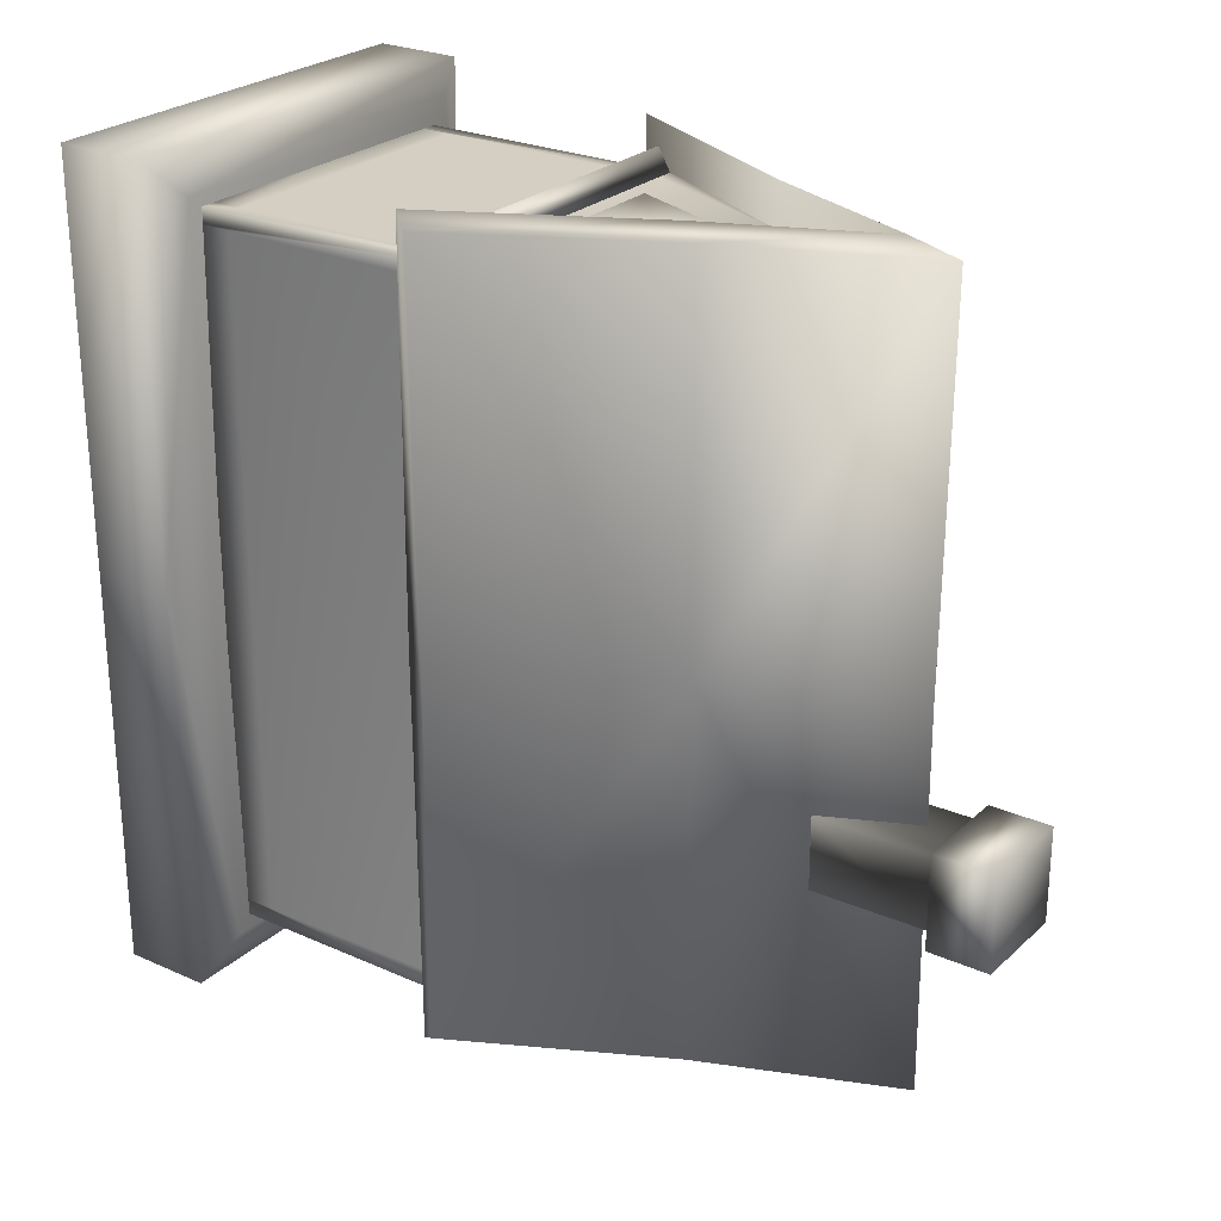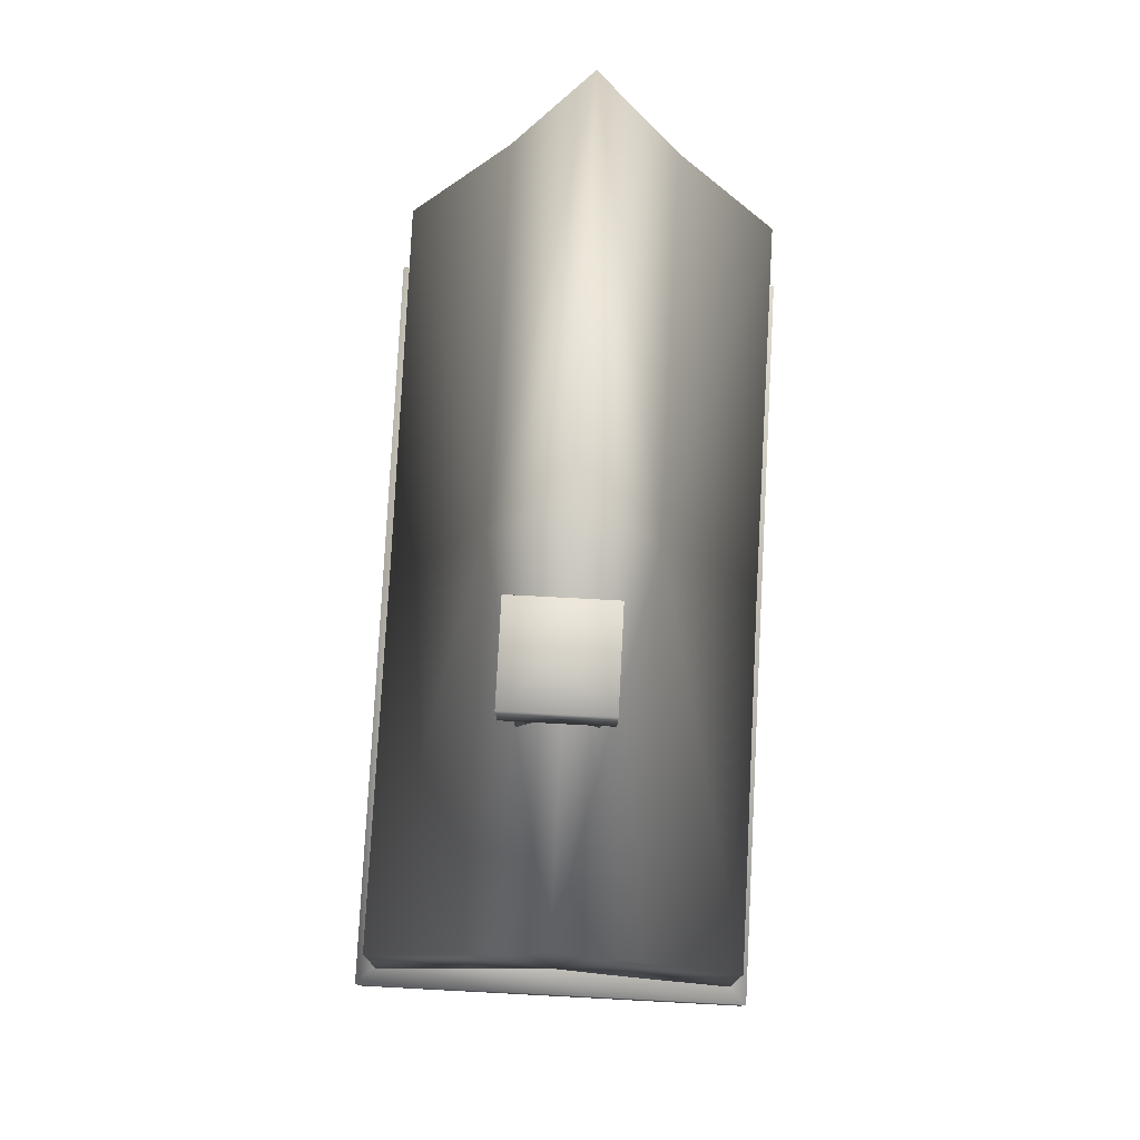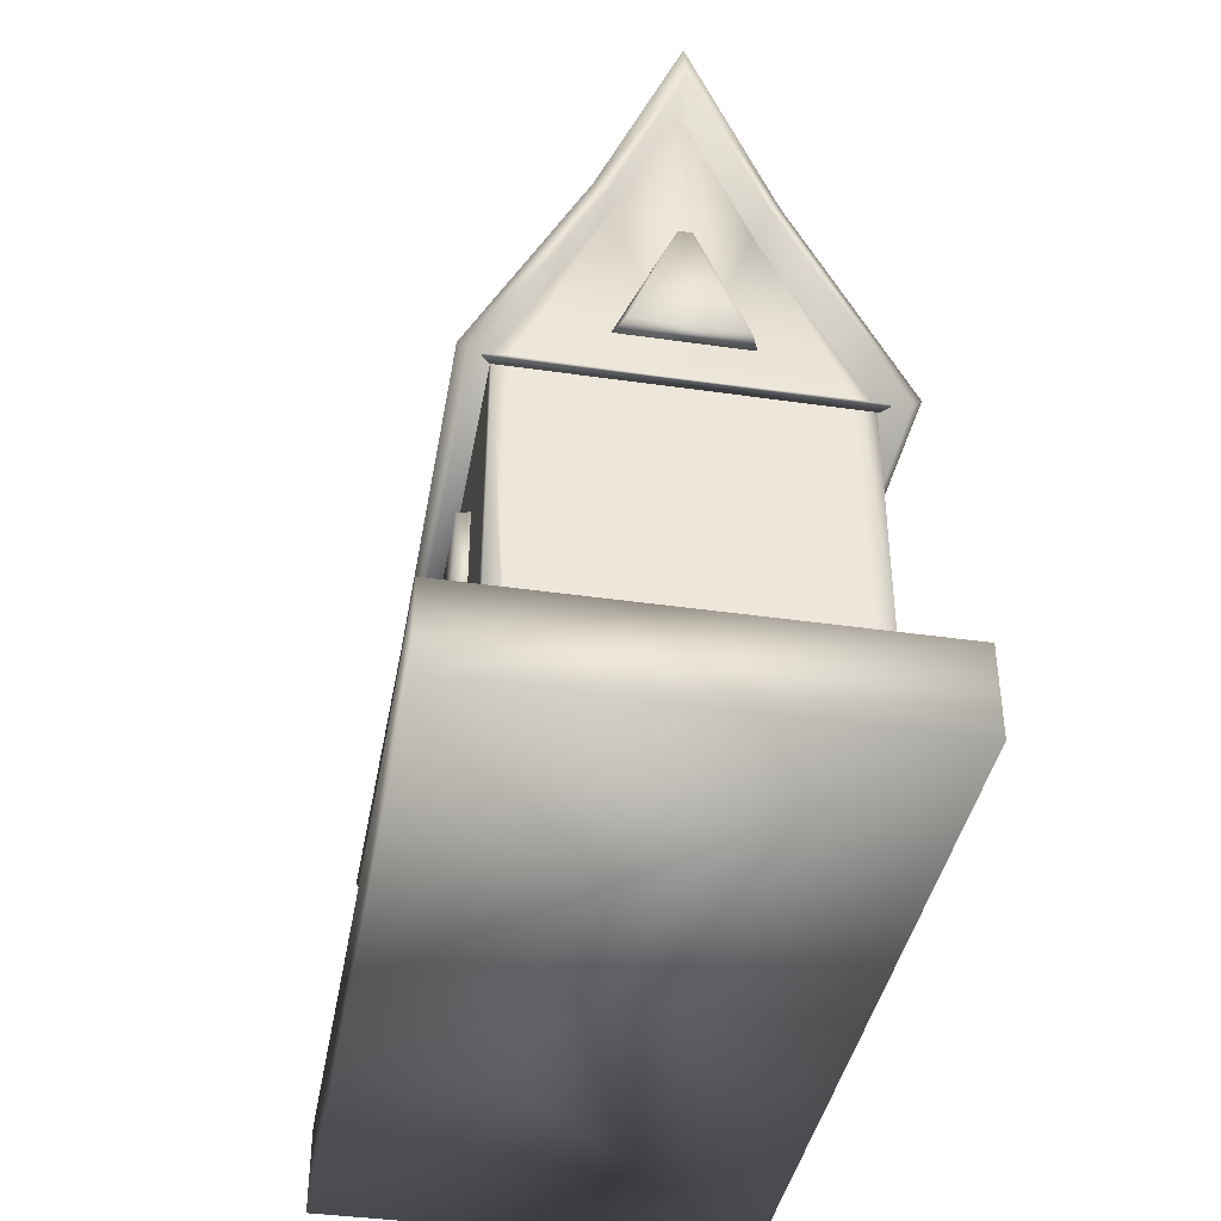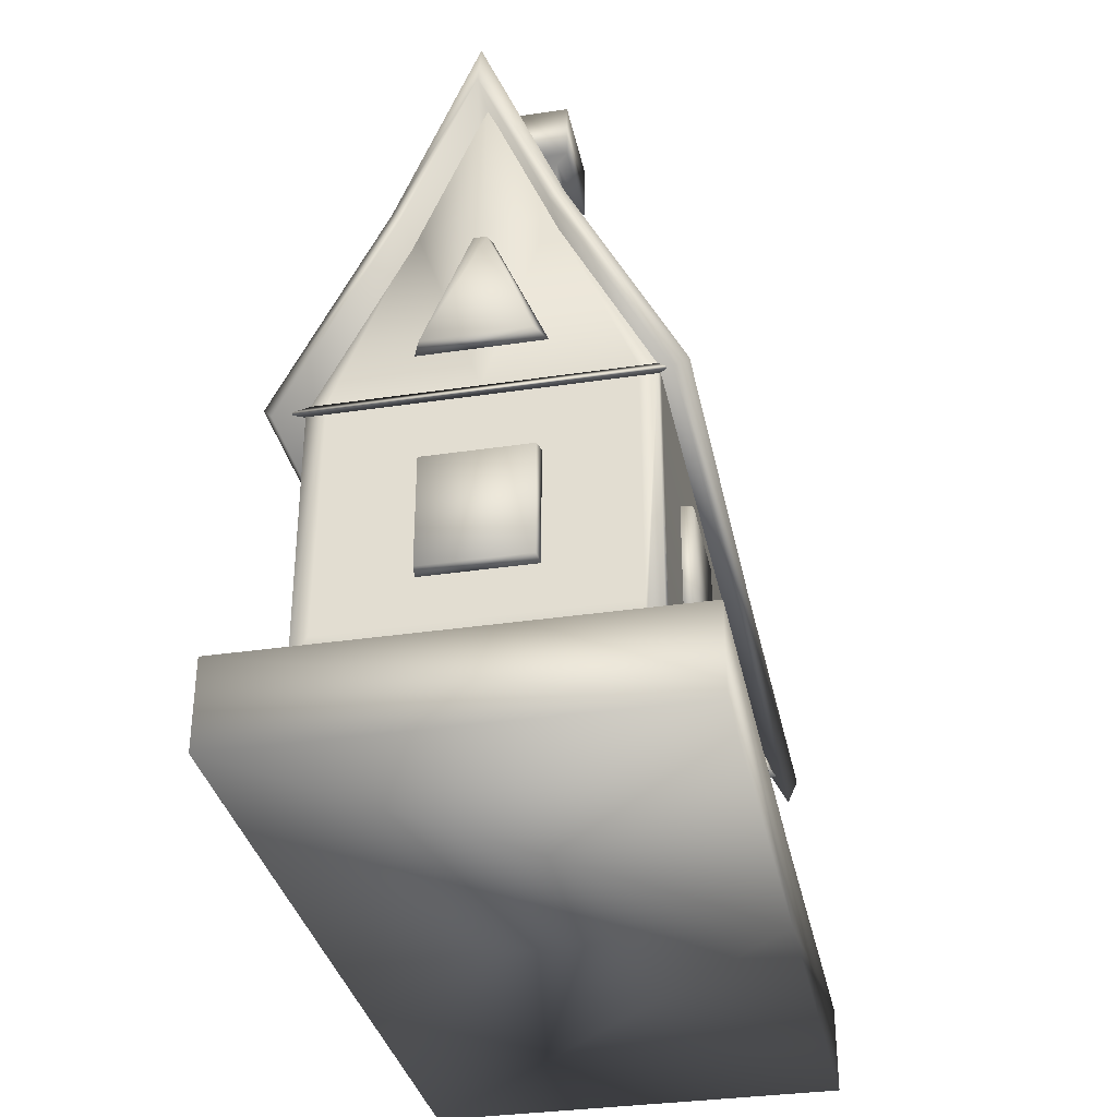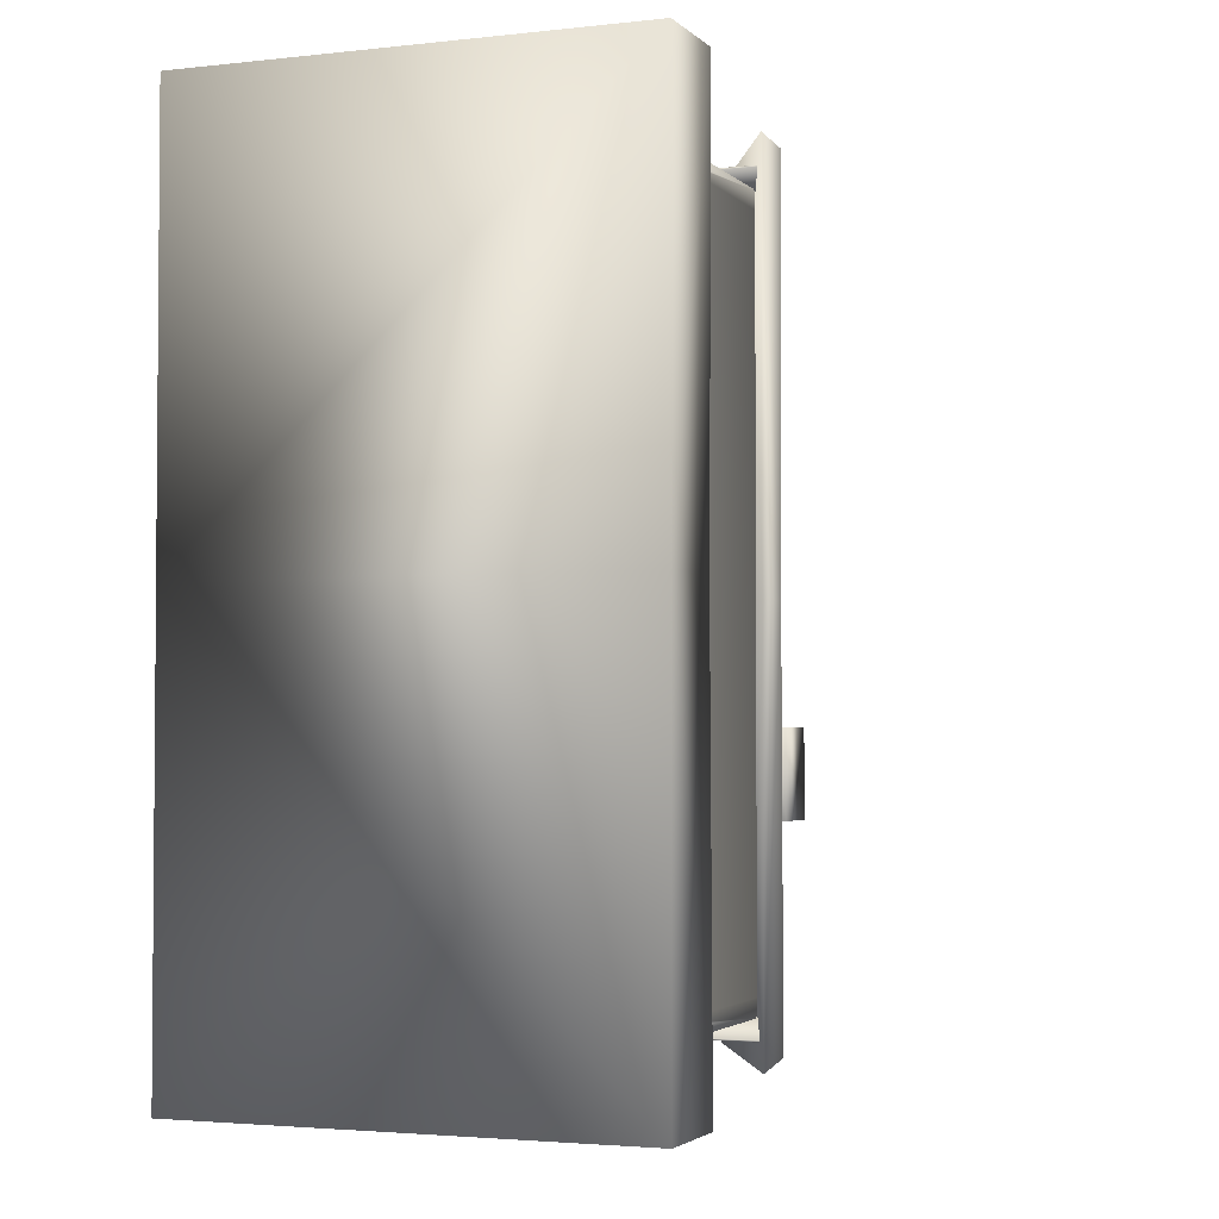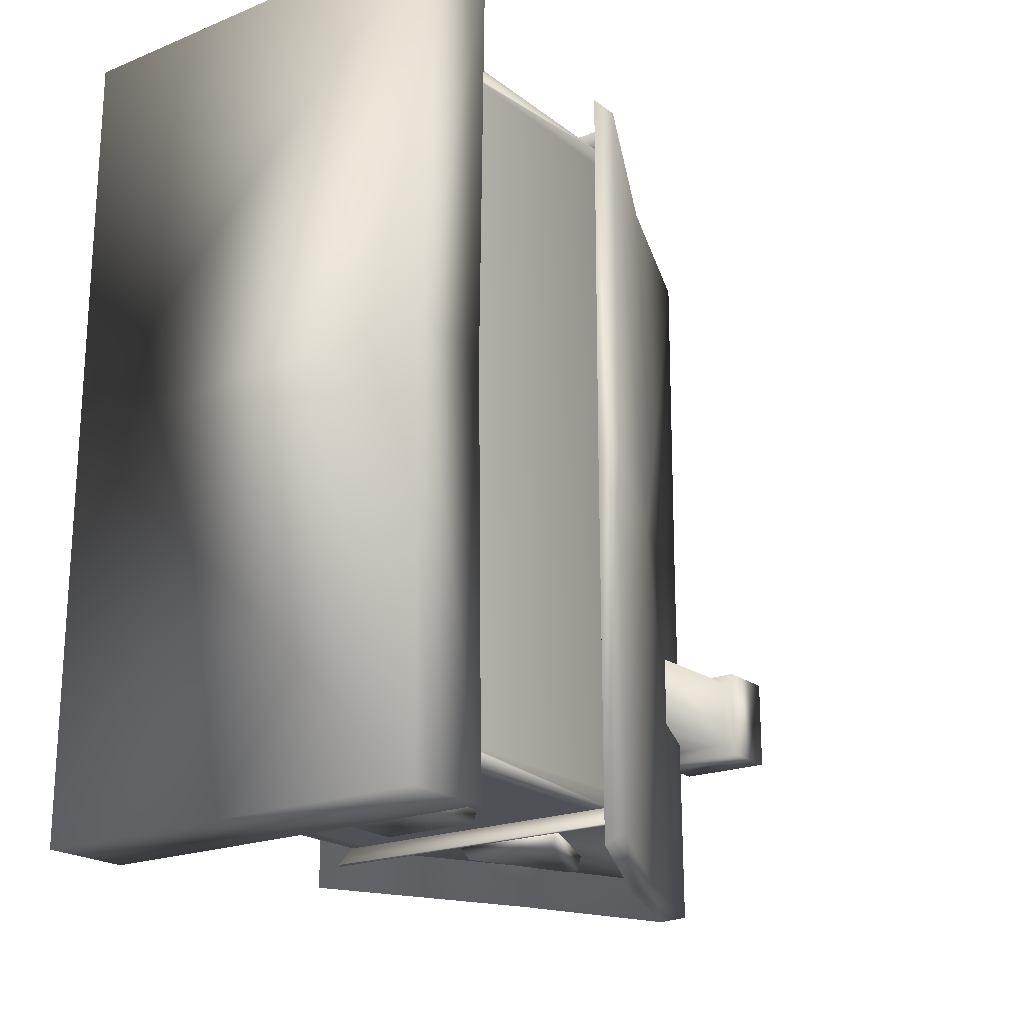
<metadata>
{"format":"obj","ext":"obj","renderer":"f3d","projection":"perspective","resolution":1024,"background":"white","views":[{"elev":25.6,"azim":125.4,"up":"+Z"},{"elev":79.2,"azim":-177.0,"up":"+Y"},{"elev":-39.7,"azim":-10.1,"up":"+Y"},{"elev":-33.7,"azim":-168.5,"up":"+Y"},{"elev":-2.8,"azim":21.4,"up":"+Z"},{"elev":-20.3,"azim":36.4,"up":"+Z"}]}
</metadata>
<code>
g
v -2.478 -0.4372 0.06919
v 2.478 -0.4372 0.06919
v 2.478 -0.4372 4.738
v -2.478 -0.4372 4.738
v -1.997 0.7857 4.269
v 1.997 0.7857 4.269
v 2.014 0.7102 0.06919
v -2.014 0.7102 0.06919
v 2.478 -0.4372 -4.738
v -2.478 -0.4372 -4.738
v 1.997 0.7857 -4.269
v -1.997 0.7857 -4.269
v 1.603 3.916 4.136
v 1.631 1.121 4.136
v 1.819 0.7224 4.136
v 1.819 3.916 4.136
v -1.856 3.916 4.136
v -1.856 1.119 3.948
v -1.856 0.7224 3.948
v -1.856 0.7224 4.136
v 1.819 3.916 0.02229
v 1.809 3.916 3.936
v 1.819 1.122 3.948
v 1.819 1.123 0.02229
v -1.655 3.916 4.136
v -0.02453 3.916 4.136
v -0.7492 6.069 4.136
v -1.671 1.121 4.136
v -0.02453 1.121 4.136
v 0.7123 6.069 4.136
v -0.02453 6.069 4.136
v -1.673 0.7224 4.136
v -1.856 3.916 0.02229
v -1.856 1.119 0.02229
v -1.856 3.916 3.96
v 1.819 0.7224 3.948
v -0.09998 5.744 4.314
v -0.6125 4.444 4.314
v 0.5986 4.444 4.314
v 0.04995 5.743 4.314
v -0.7347 4.394 4.127
v 0.6923 4.394 4.127
v 0.06558 5.794 4.127
v -0.1293 5.797 4.127
v -1.855 3.793 4.113
v 1.823 3.793 4.113
v 1.964 3.667 4.337
v -1.975 3.667 4.337
v -1.855 3.914 4.13
v -1.975 3.687 4.357
v 1.964 3.687 4.357
v 1.823 3.914 4.13
v 1.819 0.7224 0.02229
v -0.02458 0.7224 4.136
v 1.633 0.7224 4.136
v -1.856 0.7224 0.02229
v 2.145 3.642 4.491
v 2.126 3.665 0.02229
v 0.9149 6.117 0.02229
v 0.8961 6.058 4.498
v -0.03809 8.269 0.02229
v -0.03809 8.3 4.506
v 0.7969 5.873 0.02229
v 2.01 3.419 0.02229
v 2.006 3.443 4.634
v 0.755 5.864 4.641
v -0.03809 7.734 4.645
v -0.03809 7.625 0.02229
v -0.8142 5.946 0.02229
v -0.01846 7.93 4.136
v 0.7123 6.069 0.02229
v -0.04787 7.97 0.02229
v -0.9911 6.117 0.02229
v -2.202 3.665 0.02229
v -2.221 3.642 4.491
v -0.9723 6.058 4.498
v -2.082 3.443 4.634
v -2.086 3.419 0.02229
v -0.8731 5.873 0.02229
v -0.8311 5.864 4.641
v 1.819 0.7224 -4.091
v 1.631 1.121 -4.091
v 1.603 3.916 -4.091
v 1.819 3.916 -4.091
v -1.856 0.7224 -3.904
v -1.856 1.119 -3.904
v -1.856 3.916 -4.091
v -1.856 0.7224 -4.091
v 1.819 1.122 -3.904
v 1.809 3.916 -3.891
v -0.7492 6.069 -4.091
v -0.02453 3.916 -4.091
v -1.655 3.916 -4.091
v -0.02453 1.121 -4.091
v -1.671 1.121 -4.091
v 0.7123 6.069 -4.091
v -0.02453 6.069 -4.091
v -1.673 0.7224 -4.091
v -1.856 3.916 -3.916
v 1.819 0.7224 -3.904
v 0.5986 4.444 -4.269
v -0.6125 4.444 -4.269
v -0.09997 5.744 -4.269
v 0.04995 5.743 -4.269
v 0.6923 4.394 -4.083
v -0.7347 4.394 -4.083
v 0.06558 5.794 -4.083
v -0.1293 5.797 -4.083
v 1.964 3.667 -4.292
v 1.823 3.793 -4.068
v -1.855 3.793 -4.068
v -1.975 3.667 -4.292
v 1.964 3.687 -4.313
v -1.975 3.687 -4.313
v -1.855 3.914 -4.086
v 1.823 3.914 -4.086
v -0.02458 0.7224 -4.091
v 1.633 0.7224 -4.091
v 2.145 3.642 -4.446
v 0.8961 6.058 -4.453
v -0.03809 8.3 -4.461
v 2.006 3.443 -4.589
v 0.755 5.864 -4.596
v -0.03809 7.734 -4.6
v -0.01846 7.93 -4.091
v -2.221 3.642 -4.446
v -0.9723 6.058 -4.453
v -2.082 3.443 -4.589
v -0.8311 5.864 -4.596
v -1.993 2.98 -1.634
v -1.993 2.98 -2.845
v -1.993 1.678 -2.845
v -1.993 1.678 -1.634
v -1.822 1.652 -2.869
v -1.822 1.652 -1.611
v -1.822 3.006 -1.611
v -1.822 3.006 -2.869
v -1.993 2.98 2.92
v -1.993 2.98 1.709
v -1.993 1.678 1.709
v -1.993 1.678 2.92
v -1.822 1.652 1.685
v -1.822 1.652 2.943
v -1.822 3.006 2.943
v -1.822 3.006 1.685
v -0.6418 1.678 -4.249
v -0.6418 2.98 -4.249
v 0.5693 2.98 -4.249
v 0.5693 1.678 -4.249
v -0.6653 1.652 -4.078
v 0.5927 1.652 -4.078
v 0.5927 3.006 -4.078
v -0.6653 3.006 -4.078
v -1.966 2.662 -0.3181
v -1.966 0.7461 -0.3181
v -1.966 0.7461 0.592
v -1.966 2.662 0.592
v -1.823 2.849 -0.5231
v -1.823 0.7404 -0.5231
v -2.006 0.7404 -0.4724
v -2.006 2.819 -0.4724
v -1.823 2.849 0.7859
v -2.006 2.819 0.7464
v -1.823 0.7404 0.7859
v -2.006 0.7404 0.7464
v -2.006 2.662 0.592
v -2.006 0.7461 0.592
v -2.006 2.662 -0.3181
v -2.006 0.7461 -0.3181
v 0.4471 8.645 -1.306
v -0.4226 8.645 -1.306
v -0.4226 7.232 -1.323
v 0.4471 7.232 -1.323
v 0.4471 8.645 -2.161
v 0.4471 7.232 -2.179
v -0.4226 8.645 -2.161
v -0.4226 7.232 -2.179
v 0.5813 8.654 -1.202
v -0.5735 8.654 -1.202
v 0.5813 8.654 -2.304
v -0.5735 8.654 -2.304
v -0.5735 9.373 -1.202
v -0.5735 9.373 -2.304
v 0.5813 9.373 -1.202
v 0.5813 9.373 -2.304
v -2.478 0.5982 4.738
v 2.478 0.5982 4.738
v -2.478 0.5267 0.06919
v 2.478 0.5267 0.06919
v -2.478 0.5982 -4.738
v 2.478 0.5982 -4.738
v 0.02493 9.373 -1.773
f 1 2 3 4
f 5 6 7 8
f 9 2 1 10
f 7 11 12 8
f 13 14 15 16
f 17 18 19 20
f 21 22 23 24
f 25 26 27 17
f 28 29 26 25
f 26 13 30 31
f 29 14 13 26
f 17 32 28 25
f 33 34 18 35
f 16 36 23 22
f 37 38 39 40
f 41 42 39 38
f 42 43 40 39
f 40 43 44 37
f 37 44 41 38
f 45 46 47 48
f 49 50 51 52
f 51 50 48 47
f 24 23 36 53
f 29 28 32 54
f 14 29 54 55
f 18 34 56 19
f 57 58 59 60
f 59 61 62 60
f 63 64 65 66
f 67 68 63 66
f 58 57 65 64
f 57 60 66 65
f 60 62 67 66
f 42 41 44 43
f 56 53 36 19
f 19 55 54 32
f 17 27 69 35
f 70 30 71 72
f 30 22 21 71
f 27 70 72 69
f 45 48 50 49
f 47 46 52 51
f 46 45 49 52
f 73 74 75 76
f 62 61 73 76
f 77 78 79 80
f 79 68 67 80
f 77 75 74 78
f 80 76 75 77
f 67 62 76 80
f 81 82 83 84
f 85 86 87 88
f 89 90 21 24
f 91 92 93 87
f 92 94 95 93
f 96 83 92 97
f 83 82 94 92
f 95 98 87 93
f 86 34 33 99
f 89 100 84 90
f 101 102 103 104
f 101 105 106 102
f 104 107 105 101
f 108 107 104 103
f 106 108 103 102
f 109 110 111 112
f 113 114 115 116
f 112 114 113 109
f 100 89 24 53
f 98 95 94 117
f 117 94 82 118
f 56 34 86 85
f 59 58 119 120
f 121 61 59 120
f 122 64 63 123
f 63 68 124 123
f 122 119 58 64
f 123 120 119 122
f 124 121 120 123
f 108 106 105 107
f 100 53 56 85
f 117 118 85 98
f 69 91 87 99
f 71 96 125 72
f 21 90 96 71
f 72 125 91 69
f 114 112 111 115
f 116 110 109 113
f 115 111 110 116
f 126 74 73 127
f 73 61 121 127
f 79 78 128 129
f 124 68 79 129
f 74 126 128 78
f 126 127 129 128
f 127 121 124 129
f 130 131 132 133
f 133 132 134 135
f 130 133 135 136
f 131 130 136 137
f 132 131 137 134
f 135 134 137 136
f 138 139 140 141
f 141 140 142 143
f 138 141 143 144
f 139 138 144 145
f 140 139 145 142
f 143 142 145 144
f 146 147 148 149
f 150 146 149 151
f 151 149 148 152
f 152 148 147 153
f 153 147 146 150
f 153 150 151 152
f 154 155 156 157
f 158 159 160 161
f 162 158 161 163
f 164 162 163 165
f 166 167 165 163
f 168 166 163 161
f 169 168 161 160
f 157 156 167 166
f 154 157 166 168
f 155 154 168 169
f 158 162 164 159
f 165 167 156 164
f 169 160 159 155
f 156 155 159 164
f 170 171 172 173
f 174 170 173 175
f 176 174 175 177
f 171 176 177 172
f 178 179 171 170
f 180 178 170 174
f 181 180 174 176
f 179 181 176 171
f 182 183 181 179
f 184 182 179 178
f 185 184 178 180
f 183 185 180 181
f 172 177 175 173
f 6 5 186
f 186 187 6
f 5 8 188
f 188 186 5
f 187 186 4
f 4 3 187
f 186 188 1
f 1 4 186
f 7 6 189
f 187 189 6
f 189 187 2
f 3 2 187
f 12 11 190
f 191 190 11
f 8 12 188
f 190 188 12
f 190 191 10
f 9 10 191
f 188 190 1
f 10 1 190
f 11 7 189
f 189 191 11
f 191 189 2
f 2 9 191
f 15 14 55
f 17 35 18
f 27 26 31
f 31 30 70
f 30 13 16
f 70 27 31
f 32 17 20
f 36 16 15
f 19 36 55
f 32 20 19
f 55 36 15
f 30 16 22
f 69 33 35
f 82 81 118
f 99 87 86
f 92 91 97
f 96 97 125
f 83 96 84
f 91 125 97
f 87 98 88
f 84 100 81
f 100 85 118
f 88 98 85
f 100 118 81
f 84 96 90
f 33 69 99
f 192 184 185
f 185 183 192
f 192 183 182
f 182 184 192

</code>
